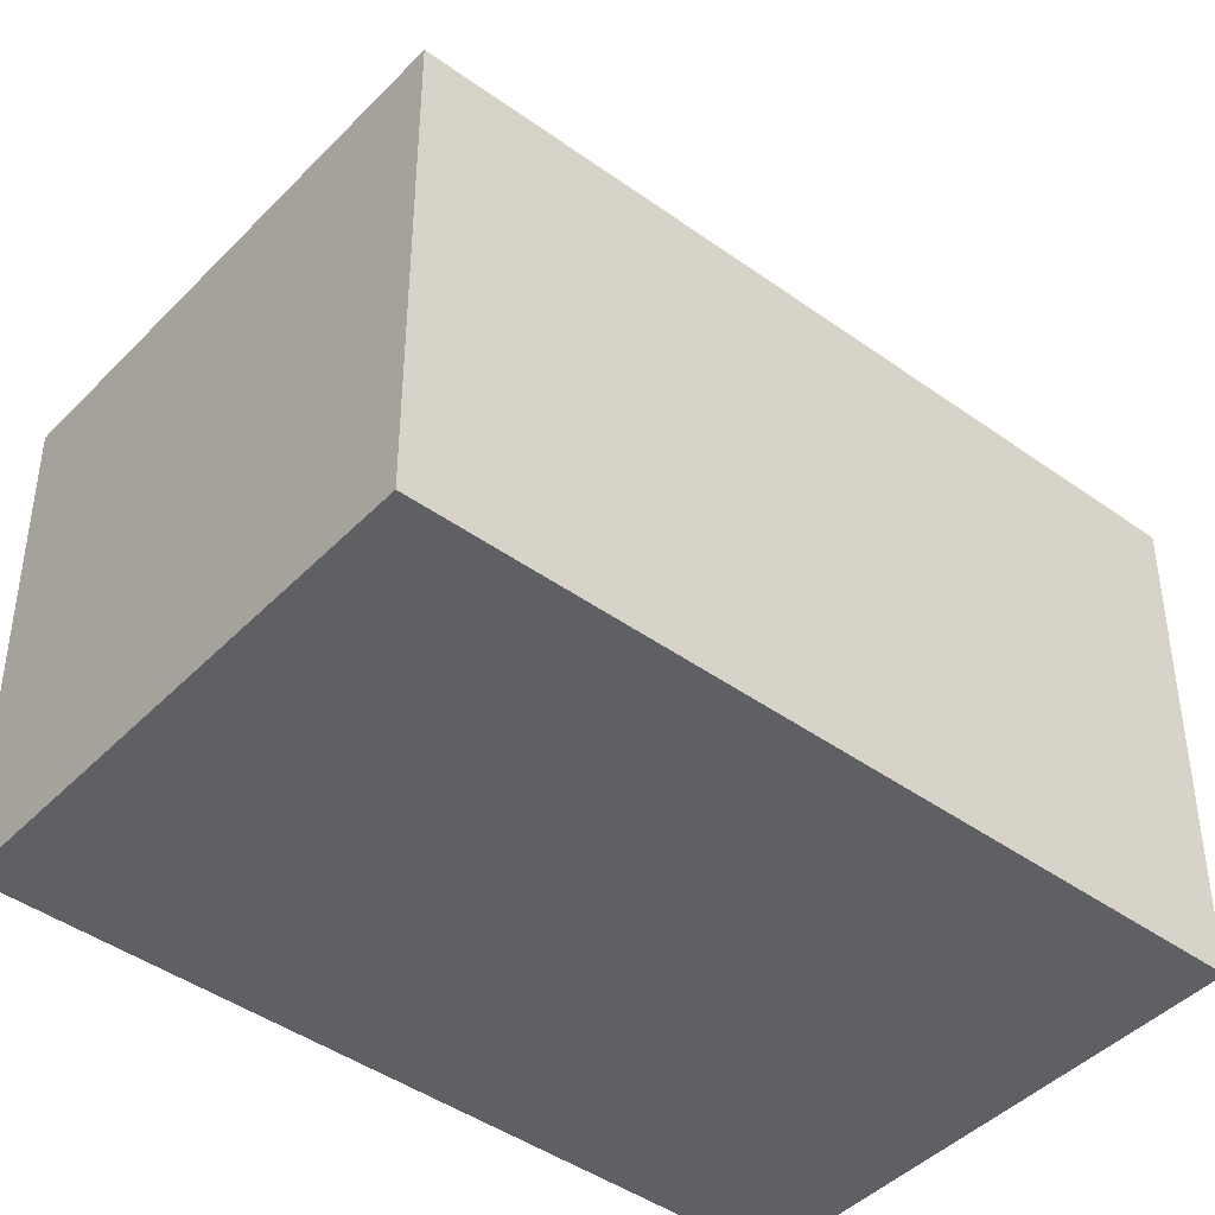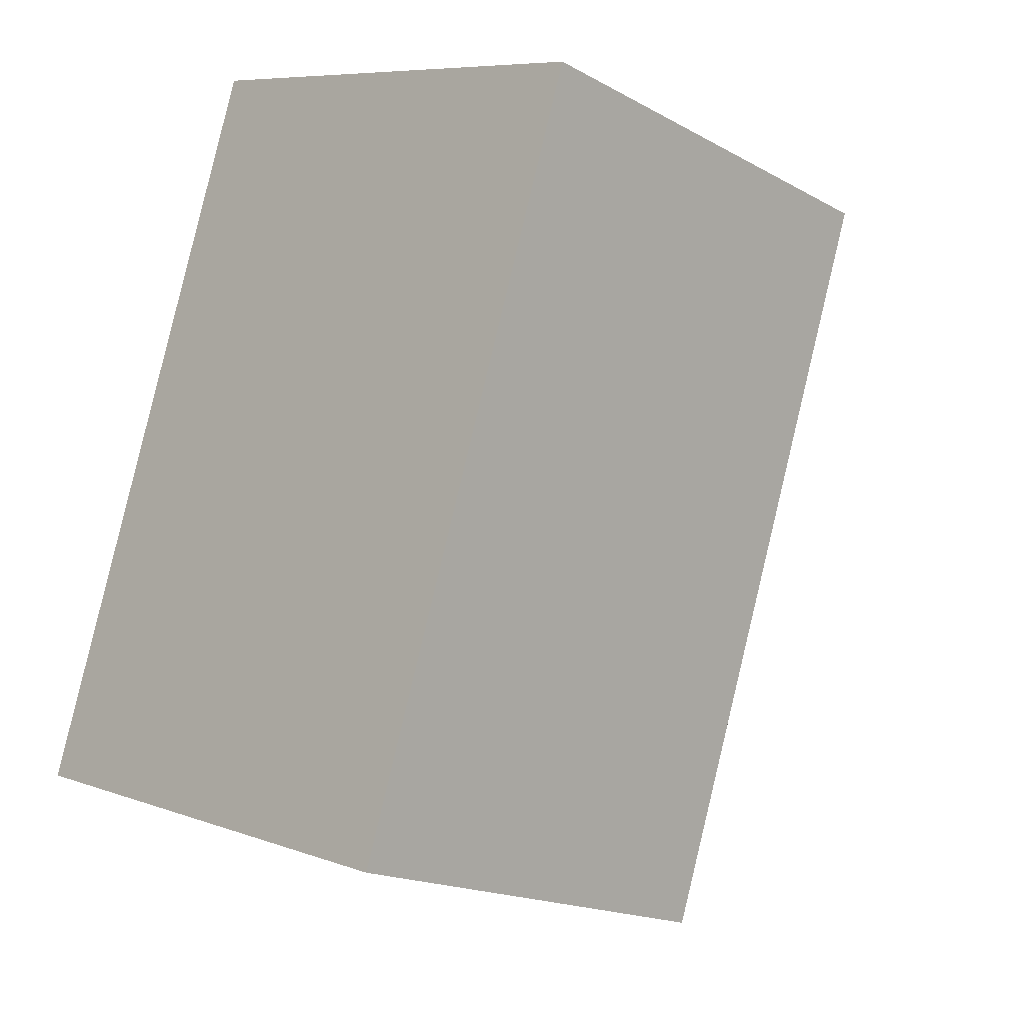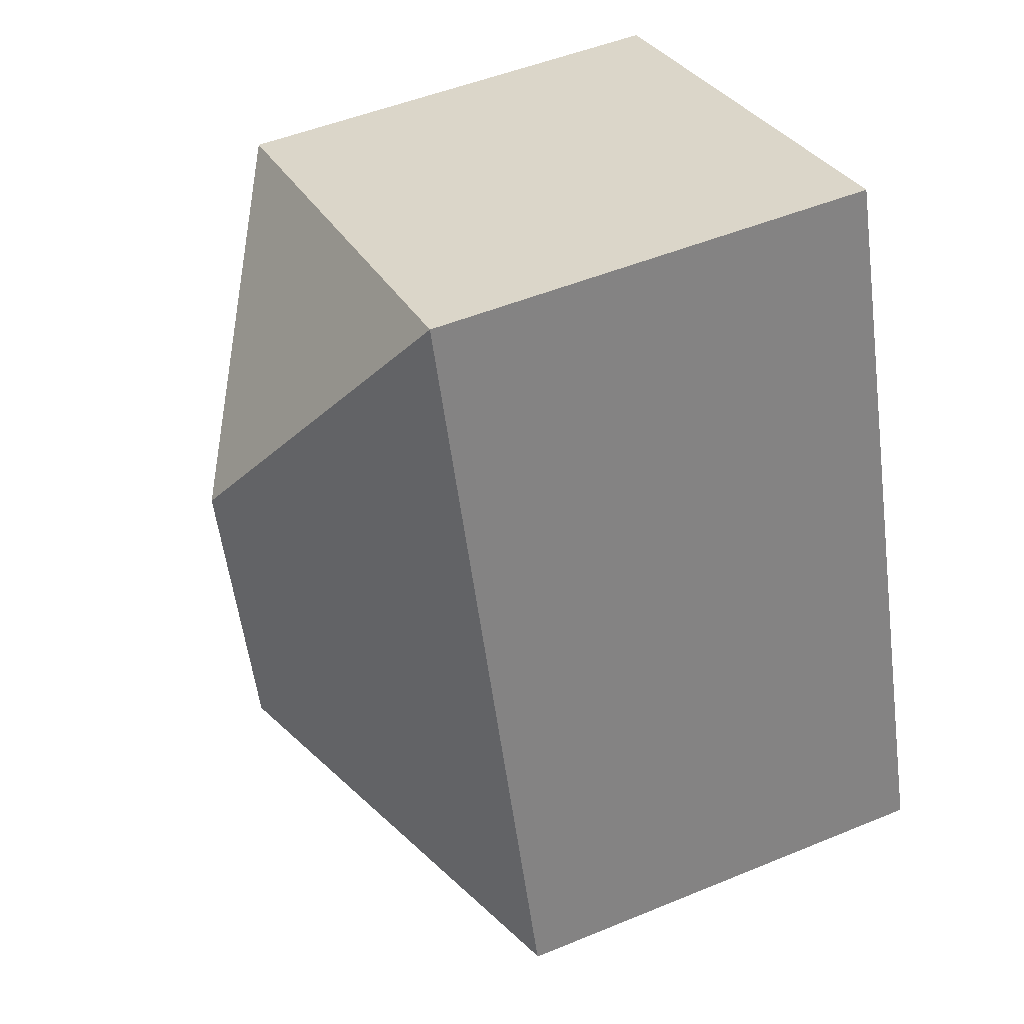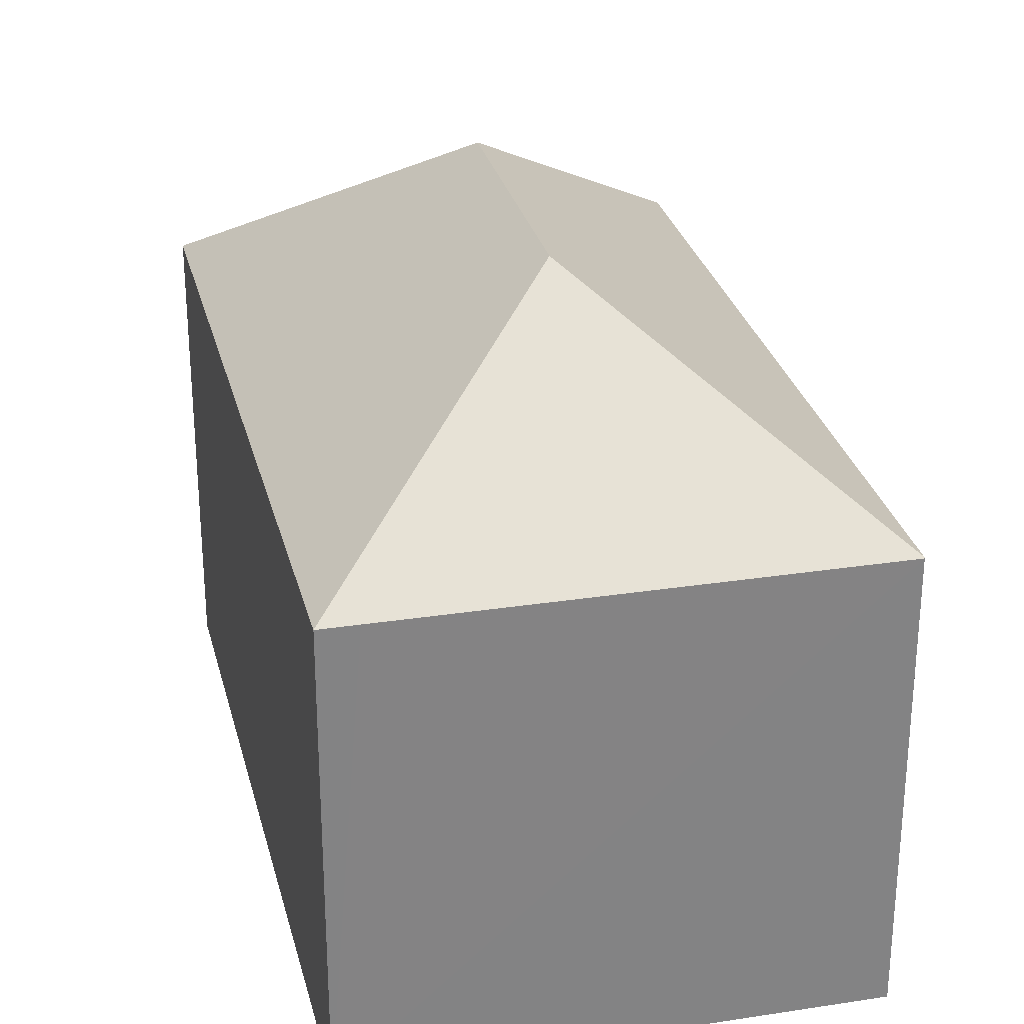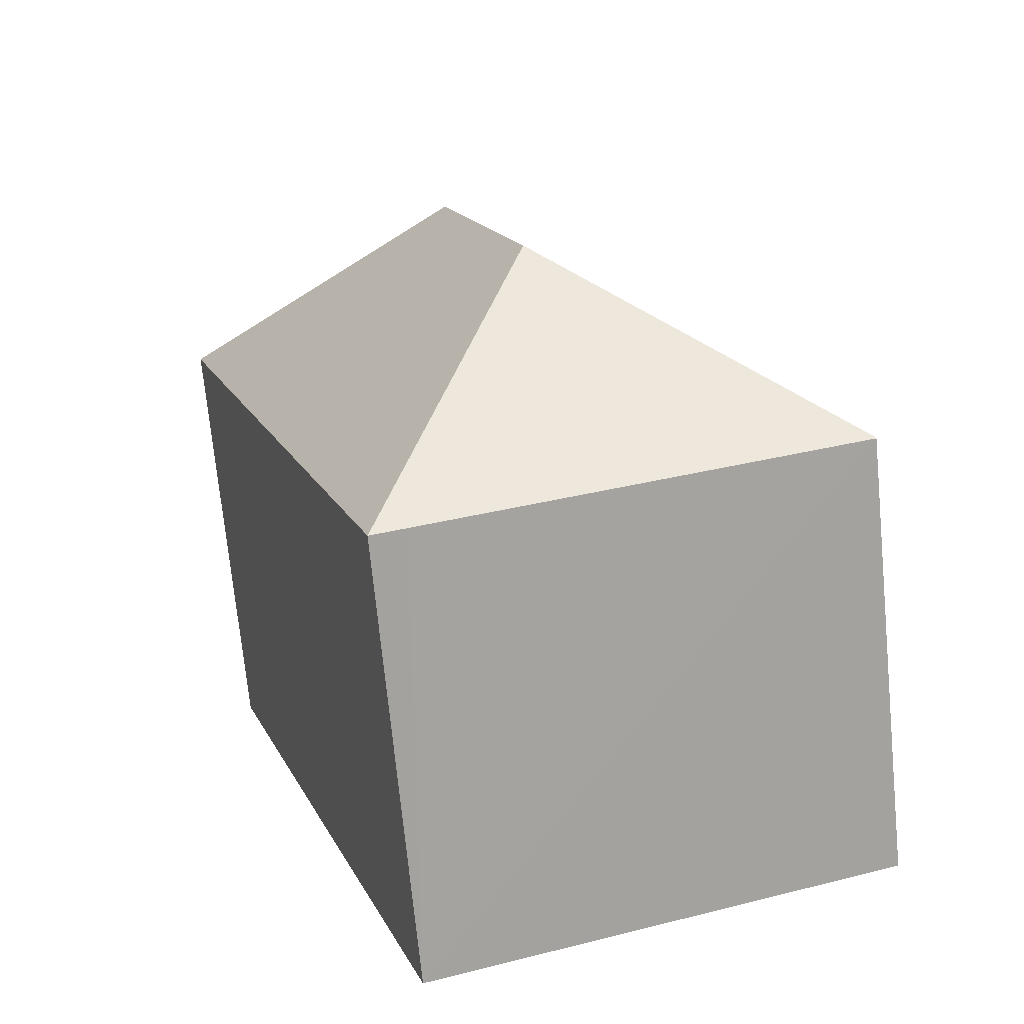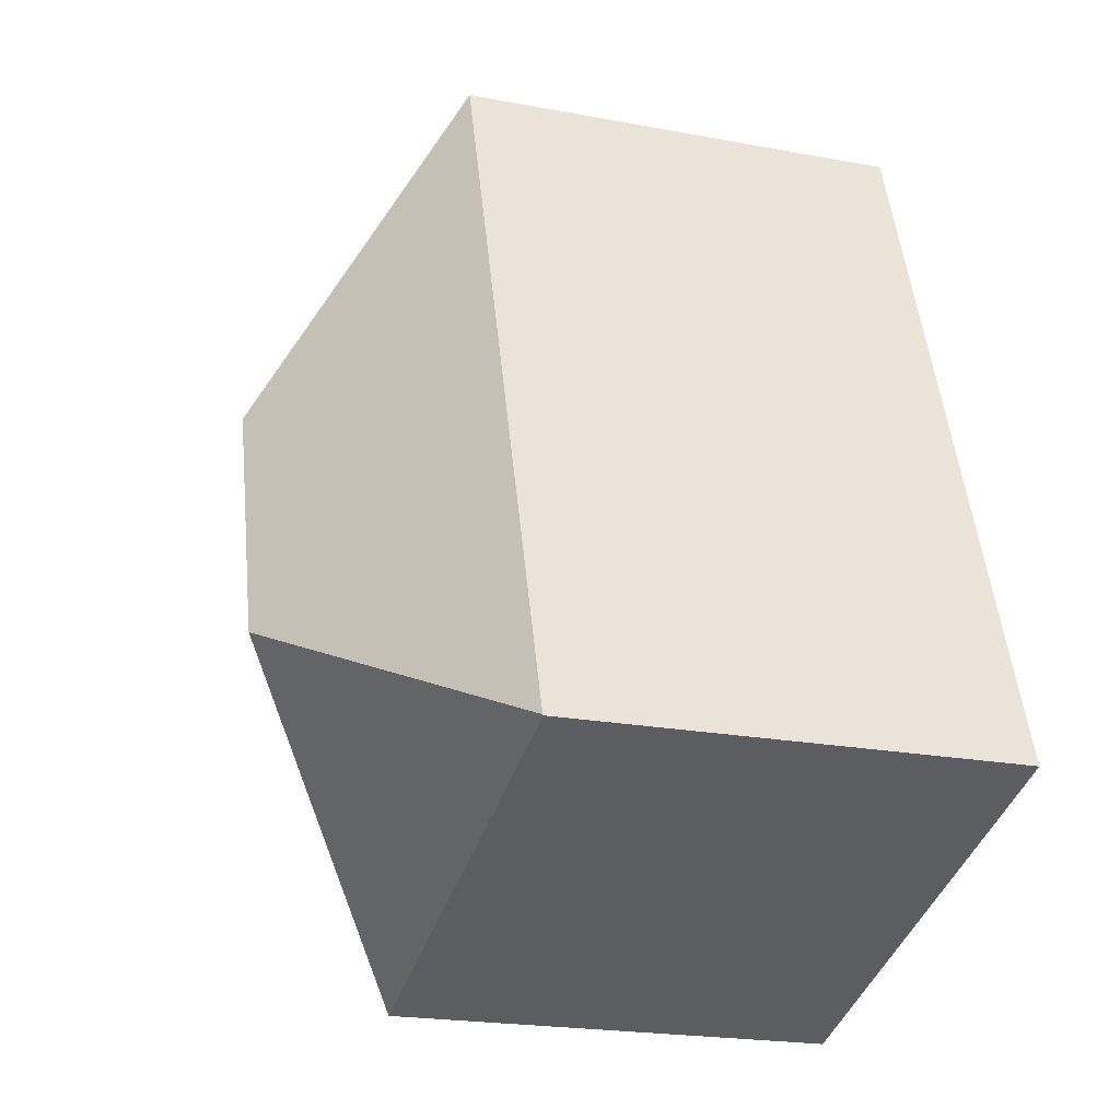
<metadata>
{"format":"obj","ext":"obj","renderer":"f3d","projection":"perspective","resolution":1024,"background":"white","views":[{"elev":-43.5,"azim":68.1,"up":"+Y"},{"elev":-17.8,"azim":43.0,"up":"+Z"},{"elev":49.6,"azim":-114.5,"up":"+Z"},{"elev":29.0,"azim":-175.1,"up":"+Y"},{"elev":-71.9,"azim":-174.4,"up":"+Z"},{"elev":-21.6,"azim":-108.3,"up":"+Z"}]}
</metadata>
<code>
v  9.381 14.78 9.655
v  15.94 10.51 13.65
v  16.77 10.51 13.37
v  5.691 10.51 16.99
v  7.4 14.78 3.742
v  11.09 10.51 -3.584
v  10.27 10.51 -3.317
v  0 10.49 6.423e-16
v  0.008 10.51 0.023
v  0 0 0
v  5.691 -1.04e-15 16.99
v  0.008 -1.408e-18 0.023
v  15.94 -8.356e-16 13.65
v  16.77 -8.189e-16 13.37
v  11.09 2.195e-16 -3.584
v  10.27 2.031e-16 -3.317
g defaultobject
f 1 2 3
f 2 1 4
f 5 3 6
f 3 5 1
f 7 5 6
f 5 7 8
f 5 8 9
f 1 9 4
f 9 1 5
f 8 4 9
f 4 8 10
f 4 10 11
f 11 10 12
f 11 2 4
f 2 11 13
f 2 13 3
f 3 13 14
f 3 15 6
f 15 3 14
f 15 7 6
f 7 15 8
f 8 15 10
f 10 15 16
f 13 15 14
f 15 13 11
f 15 11 12
f 15 12 16
f 16 12 10

</code>
